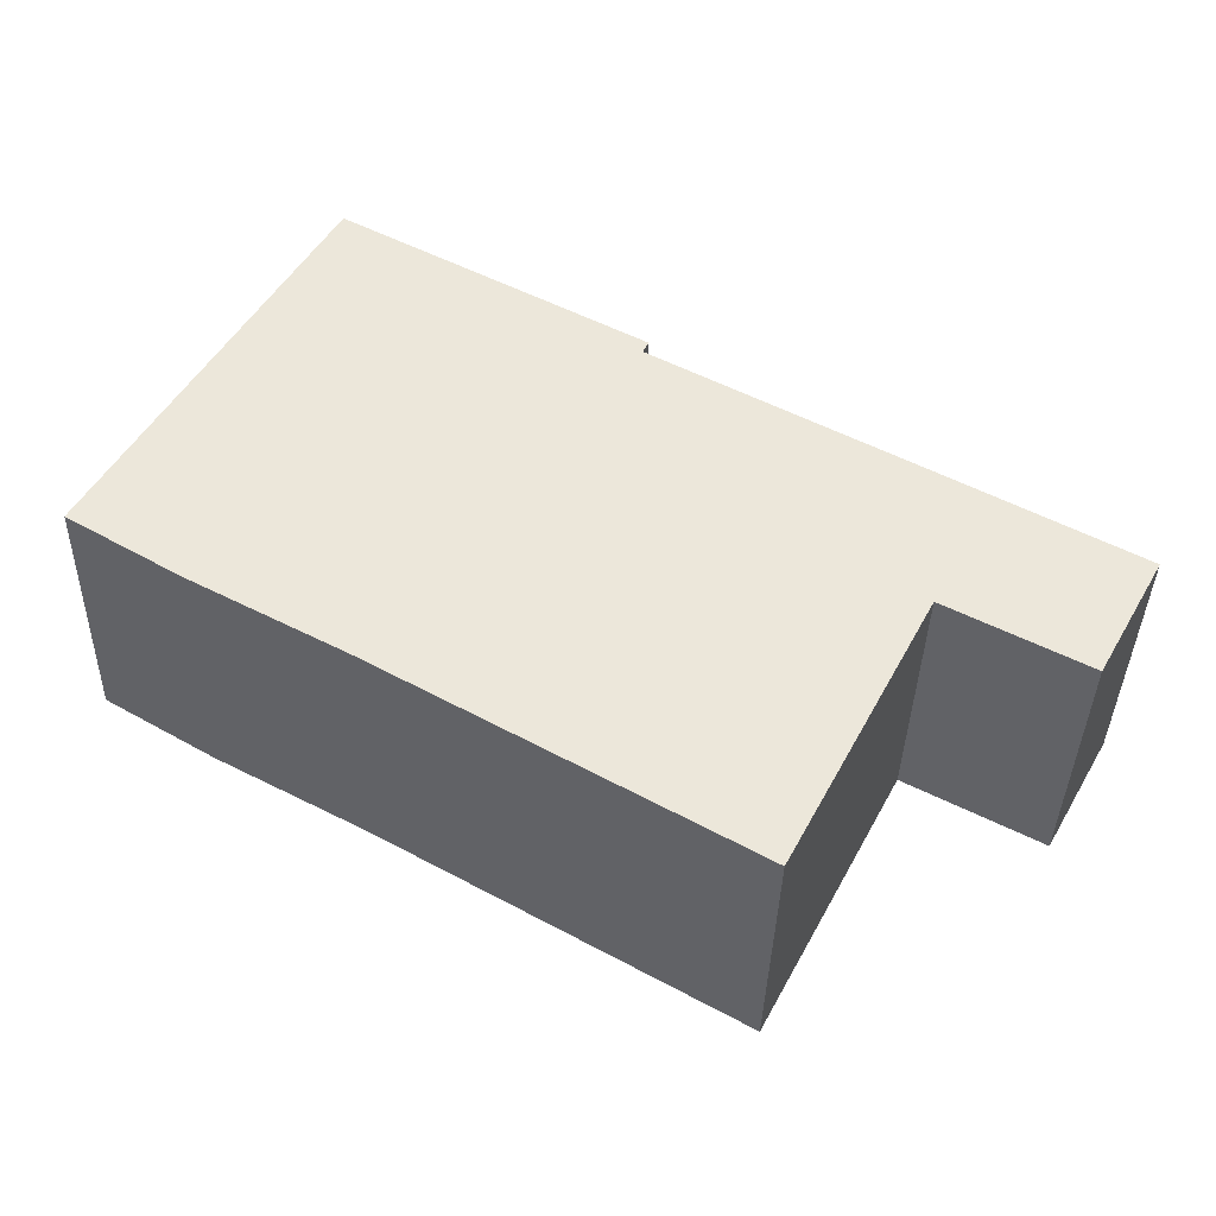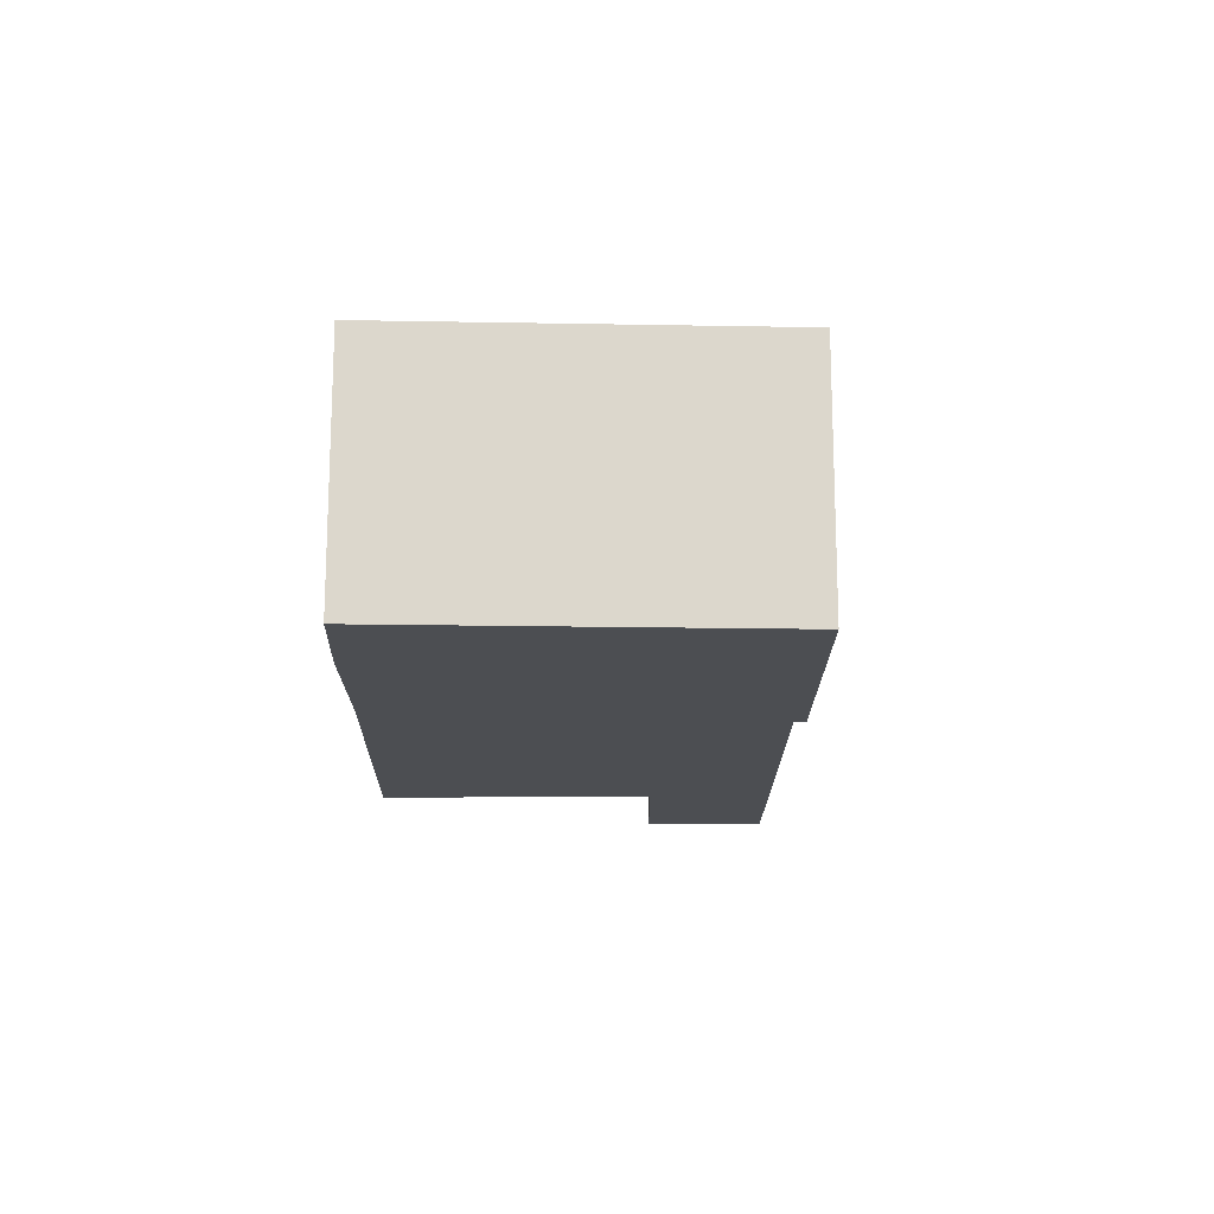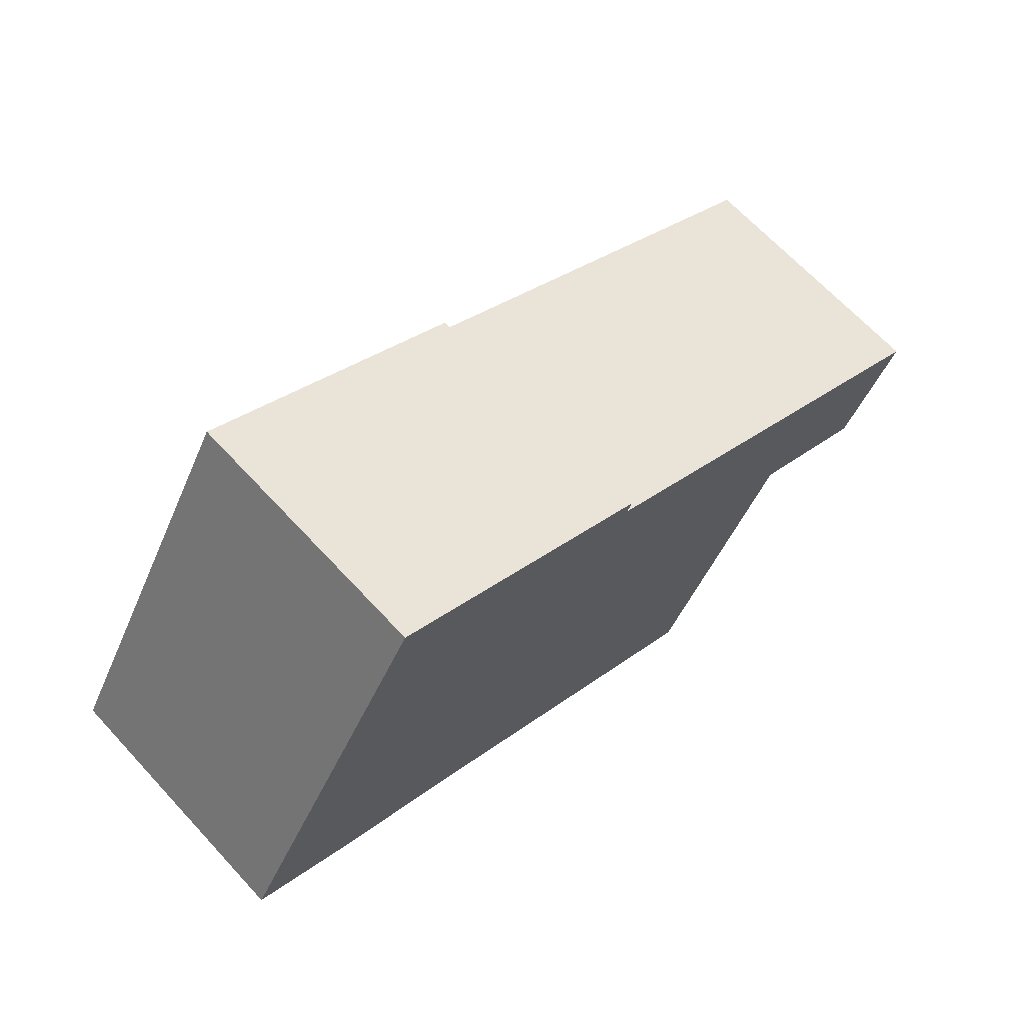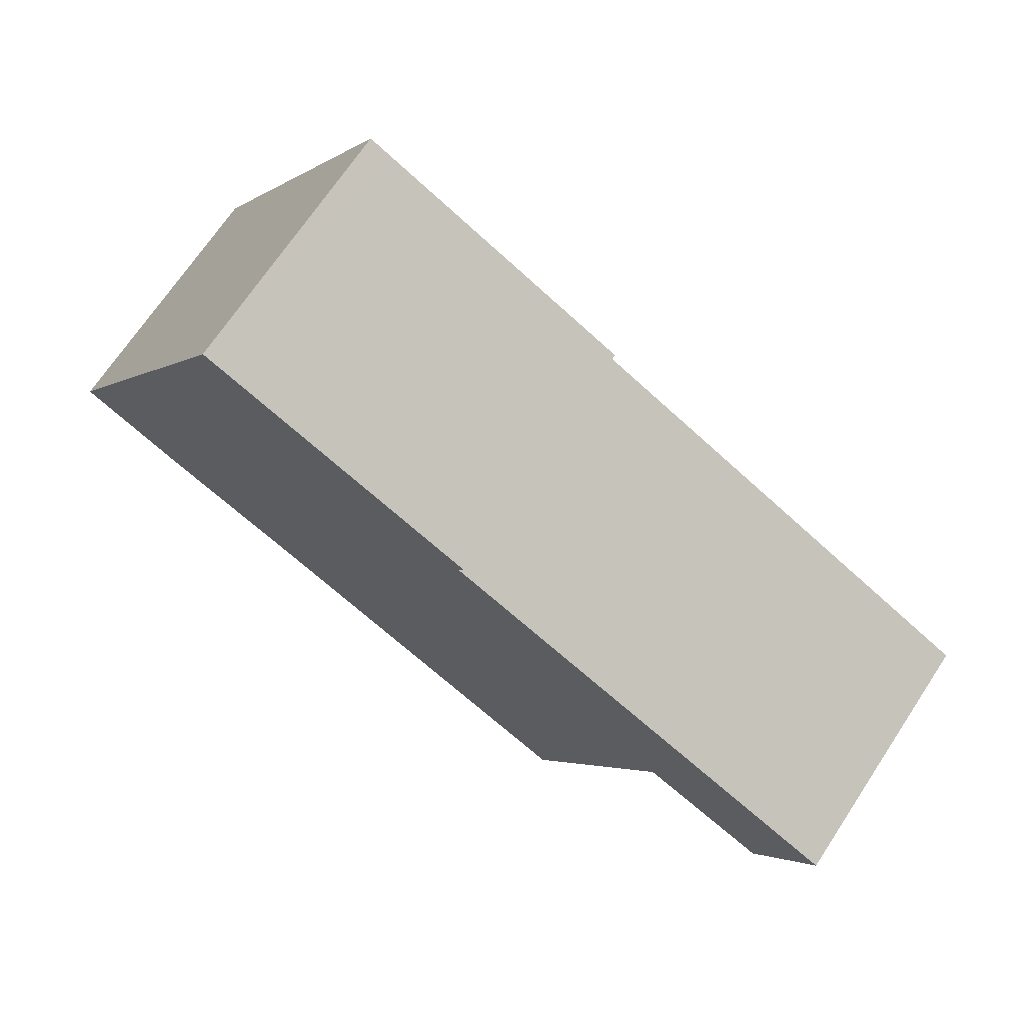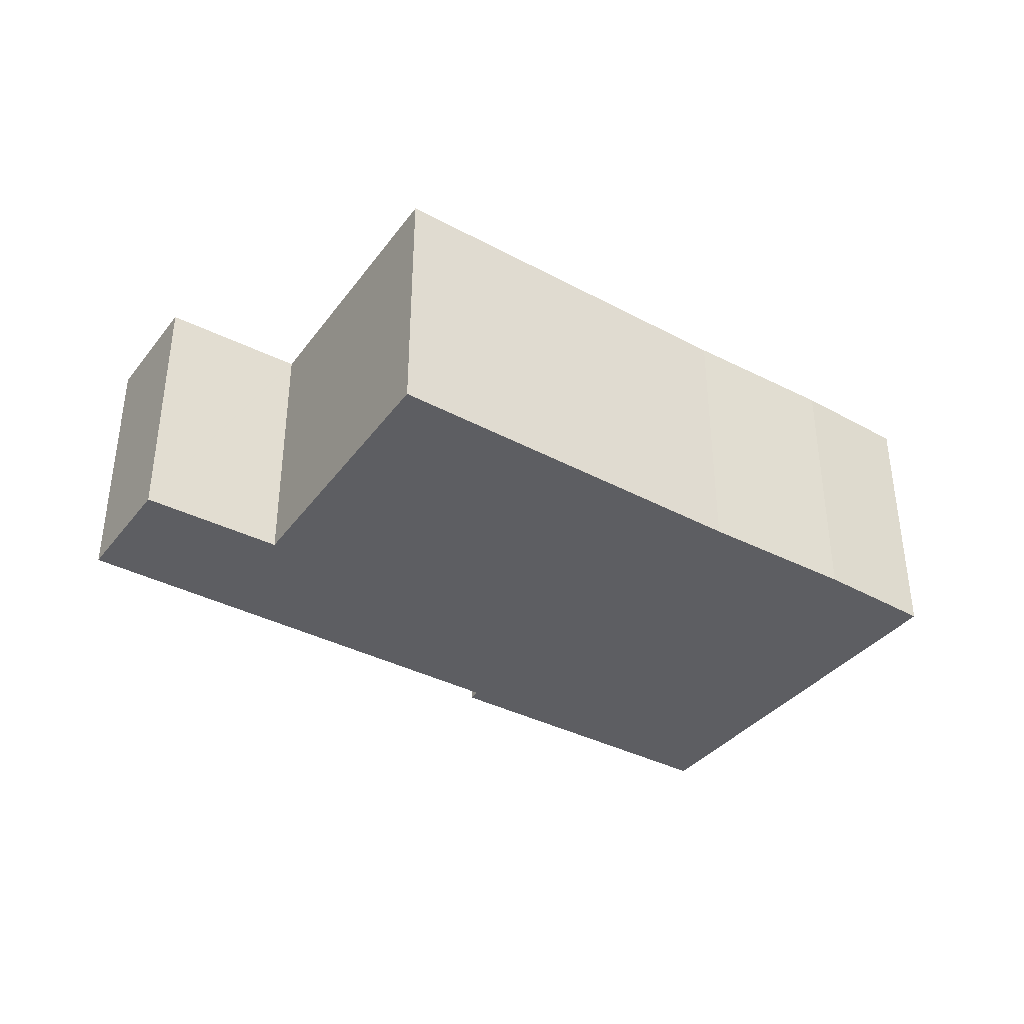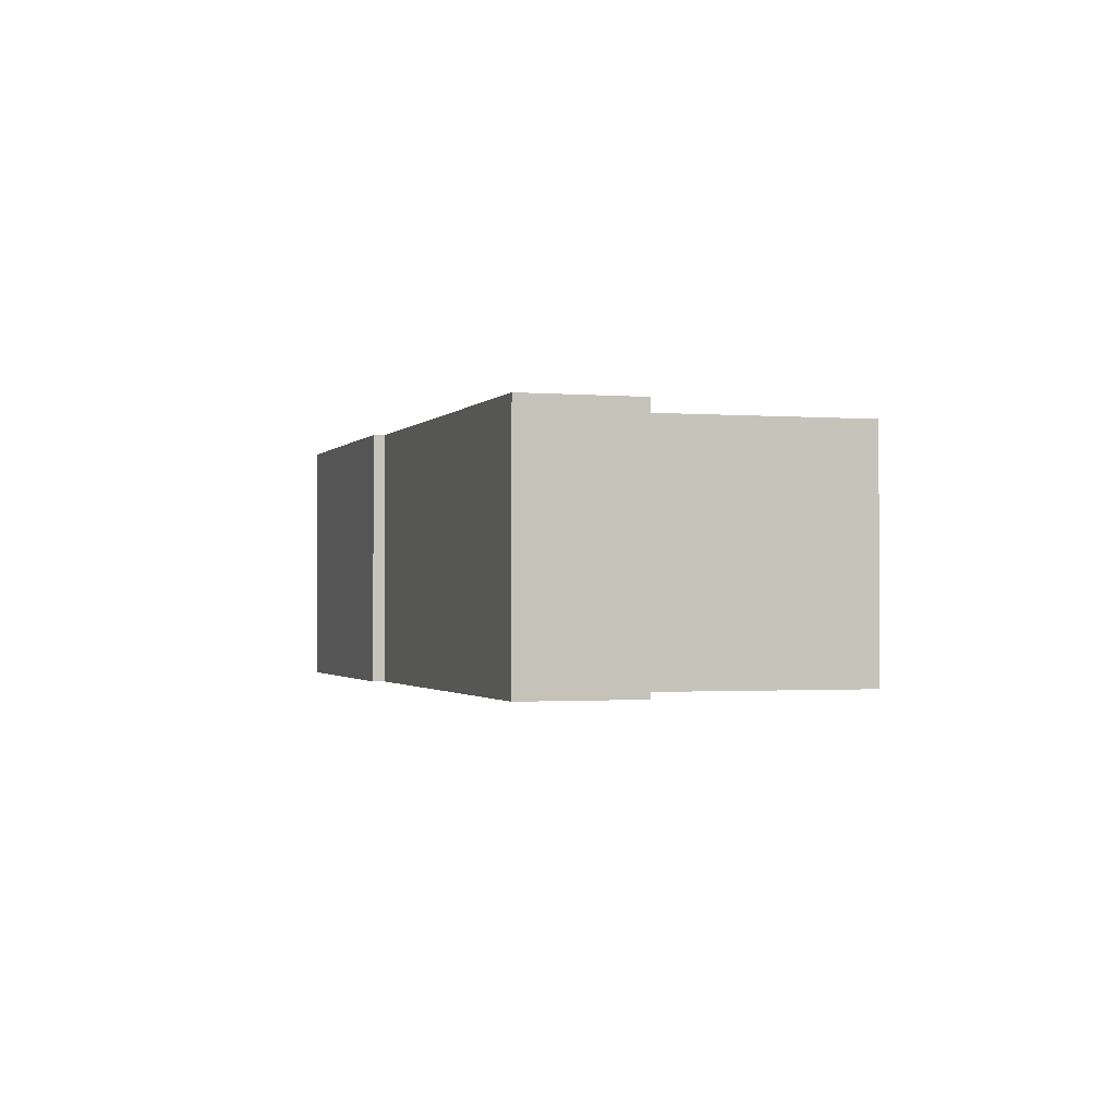
<metadata>
{"format":"obj","ext":"obj","renderer":"f3d","projection":"perspective","resolution":1024,"background":"white","views":[{"elev":-37.3,"azim":-1.4,"up":"+Z"},{"elev":-16.6,"azim":-61.8,"up":"+Y"},{"elev":66.8,"azim":-42.8,"up":"+Z"},{"elev":70.1,"azim":33.6,"up":"+Z"},{"elev":-38.3,"azim":175.4,"up":"+Y"},{"elev":-1.2,"azim":100.8,"up":"+Y"}]}
</metadata>
<code>
v  7.981 4.316 3.406
v  7.895 4.316 3.228
v  3.836 4.316 5.628
v  3.425 4.316 5.848
v  1.705 4.316 -1.014
v  0 4.316 2.643e-16
v  4.016 4.316 -2.248
v  9.4 4.316 -5.309
v  9.585 4.316 -5.414
v  11.6 4.316 -1.549
v  11.76 4.316 -1.24
v  12.84 4.316 0.563
v  11.78 4.316 -1.248
v  13.89 4.316 -2.354
v  14.89 4.316 -0.545
v  9.585 3.315e-16 -5.414
v  4.016 1.377e-16 -2.248
v  9.4 3.251e-16 -5.309
v  1.705 6.209e-17 -1.014
v  0 0 0
v  13.89 1.441e-16 -2.354
v  11.76 7.593e-17 -1.24
v  11.78 7.642e-17 -1.248
v  3.425 -3.581e-16 5.848
v  7.981 -2.086e-16 3.406
v  3.836 -3.446e-16 5.628
v  7.895 -1.977e-16 3.228
v  12.84 -3.447e-17 0.563
v  14.89 3.337e-17 -0.545
v  11.6 9.485e-17 -1.549
g defaultobject
f 1 2 3
f 4 5 6
f 5 4 7
f 7 4 8
f 8 4 9
f 9 4 10
f 10 4 3
f 10 3 2
f 10 2 11
f 11 2 12
f 11 12 13
f 13 12 14
f 14 12 15
f 16 8 9
f 8 16 7
f 7 16 17
f 17 16 18
f 17 5 7
f 5 17 19
f 19 6 5
f 6 19 20
f 21 13 14
f 13 21 11
f 11 21 22
f 22 21 23
f 20 4 6
f 4 20 24
f 24 3 4
f 3 24 1
f 1 24 25
f 25 24 26
f 27 12 2
f 12 27 28
f 12 28 15
f 15 28 29
f 25 2 1
f 2 25 27
f 29 14 15
f 14 29 21
f 10 16 9
f 16 10 11
f 16 11 30
f 30 11 22
f 26 27 25
f 28 21 29
f 21 28 23
f 23 28 27
f 23 27 22
f 22 27 30
f 30 27 16
f 16 27 18
f 18 27 17
f 17 27 26
f 17 26 24
f 17 24 19
f 19 24 20

</code>
